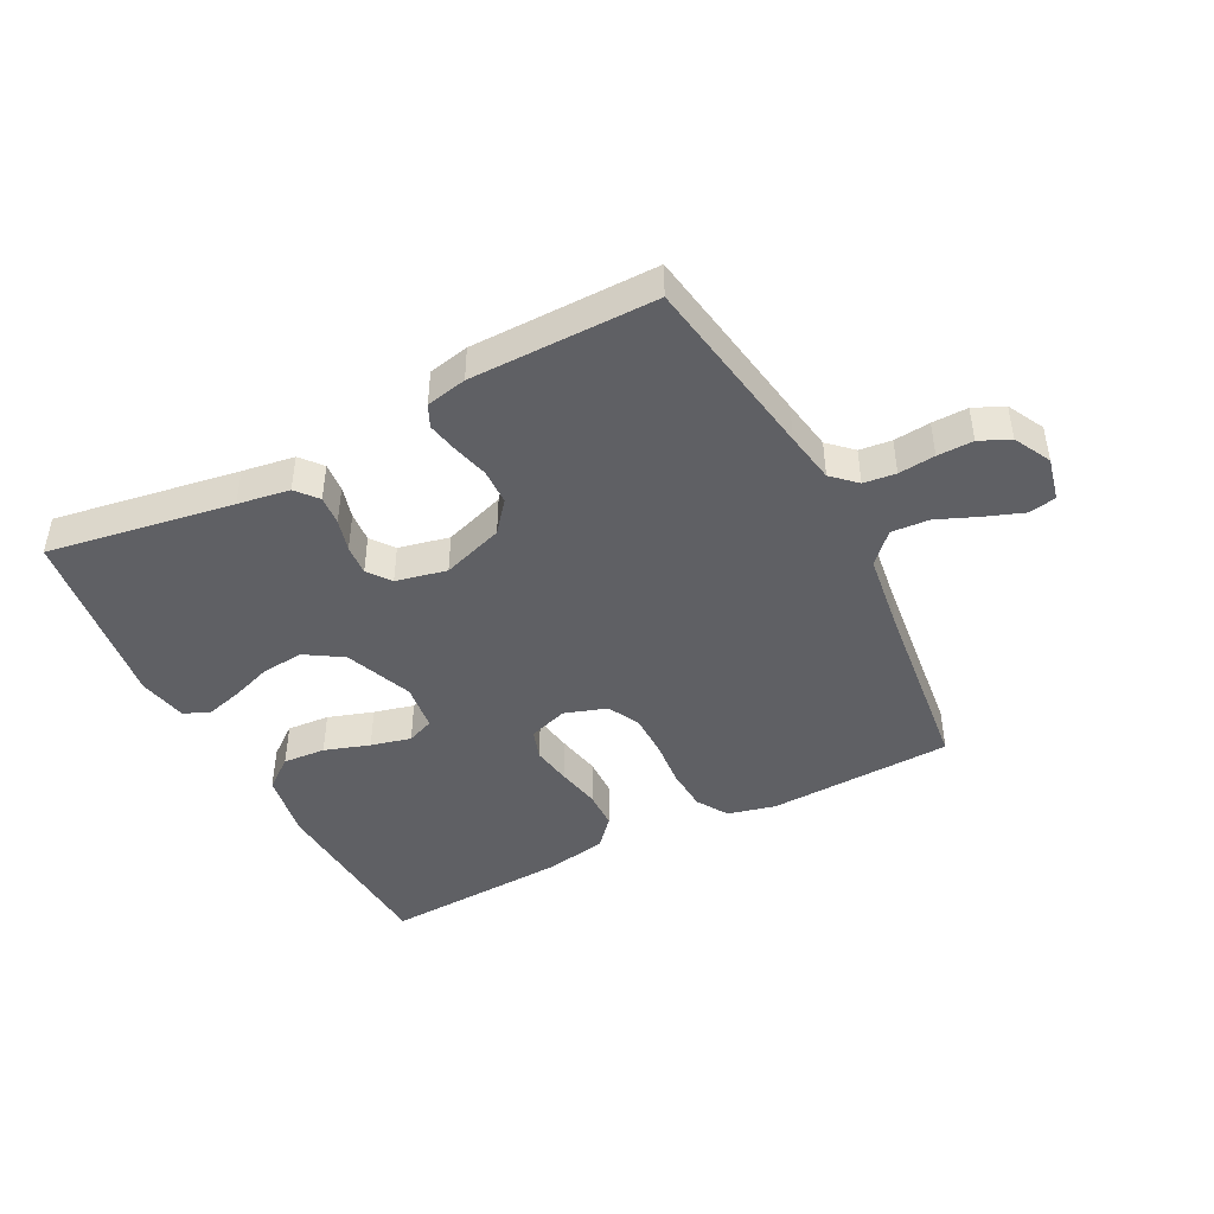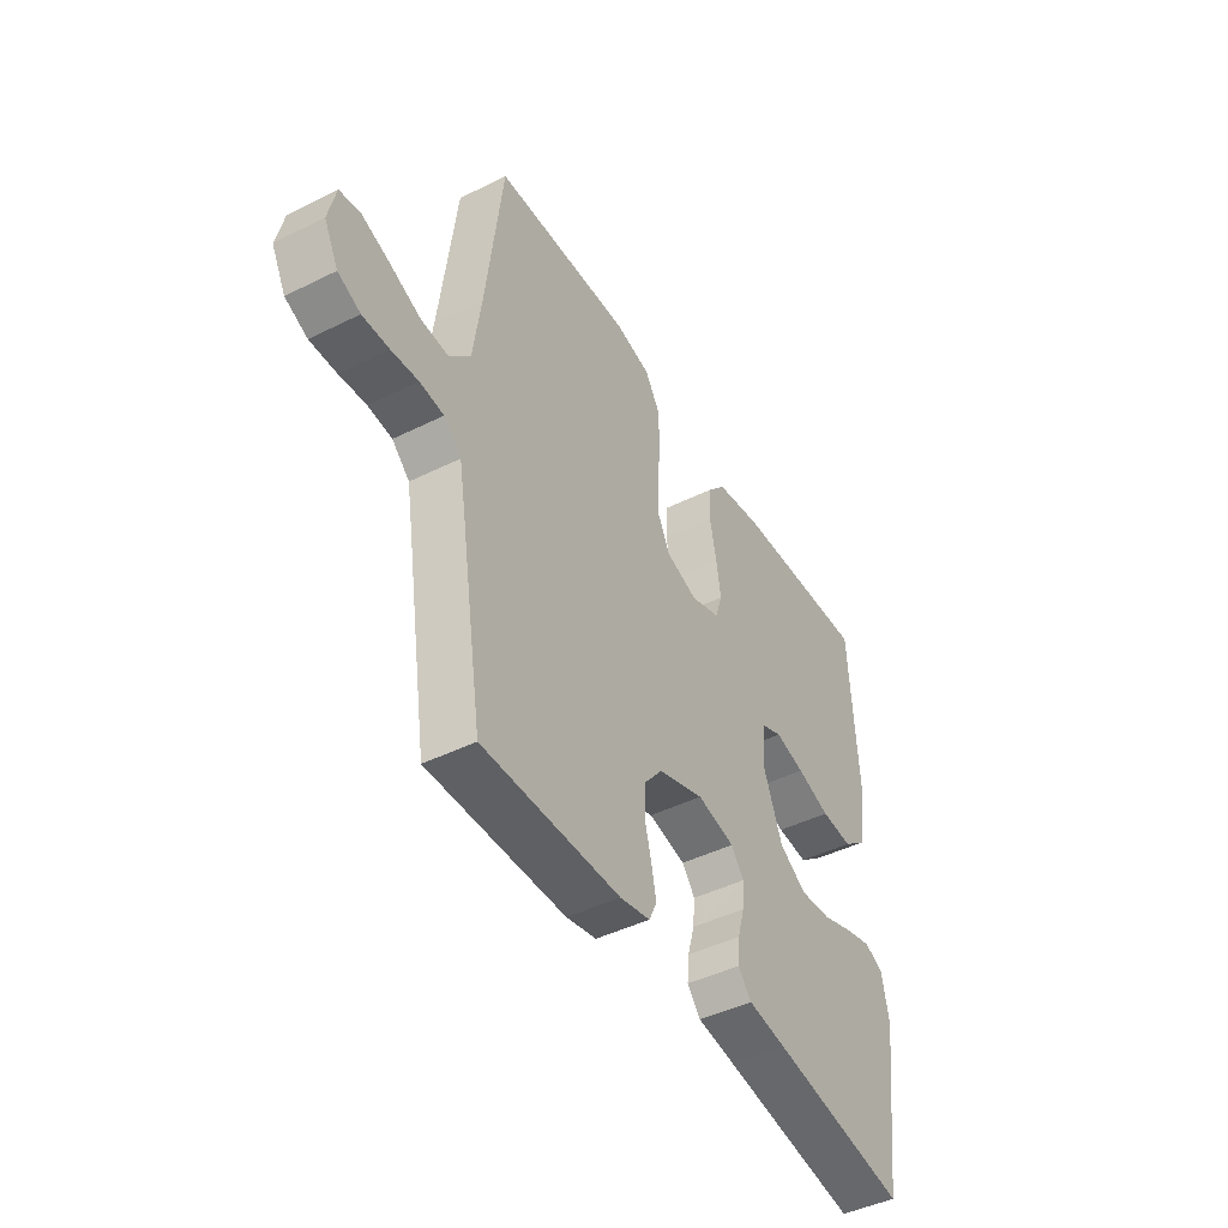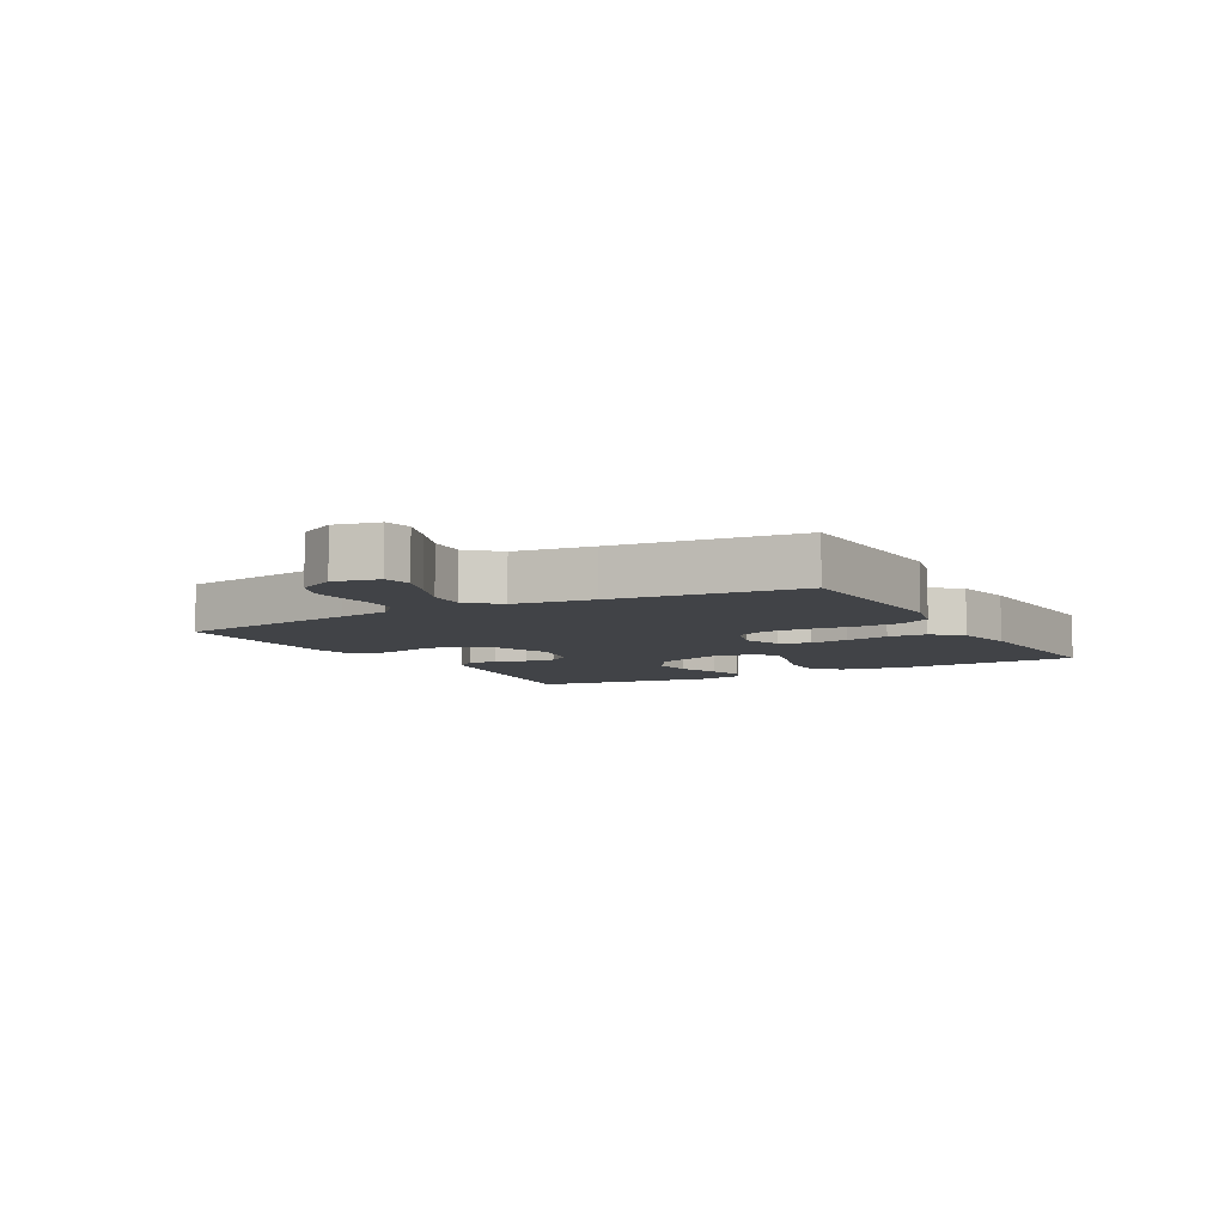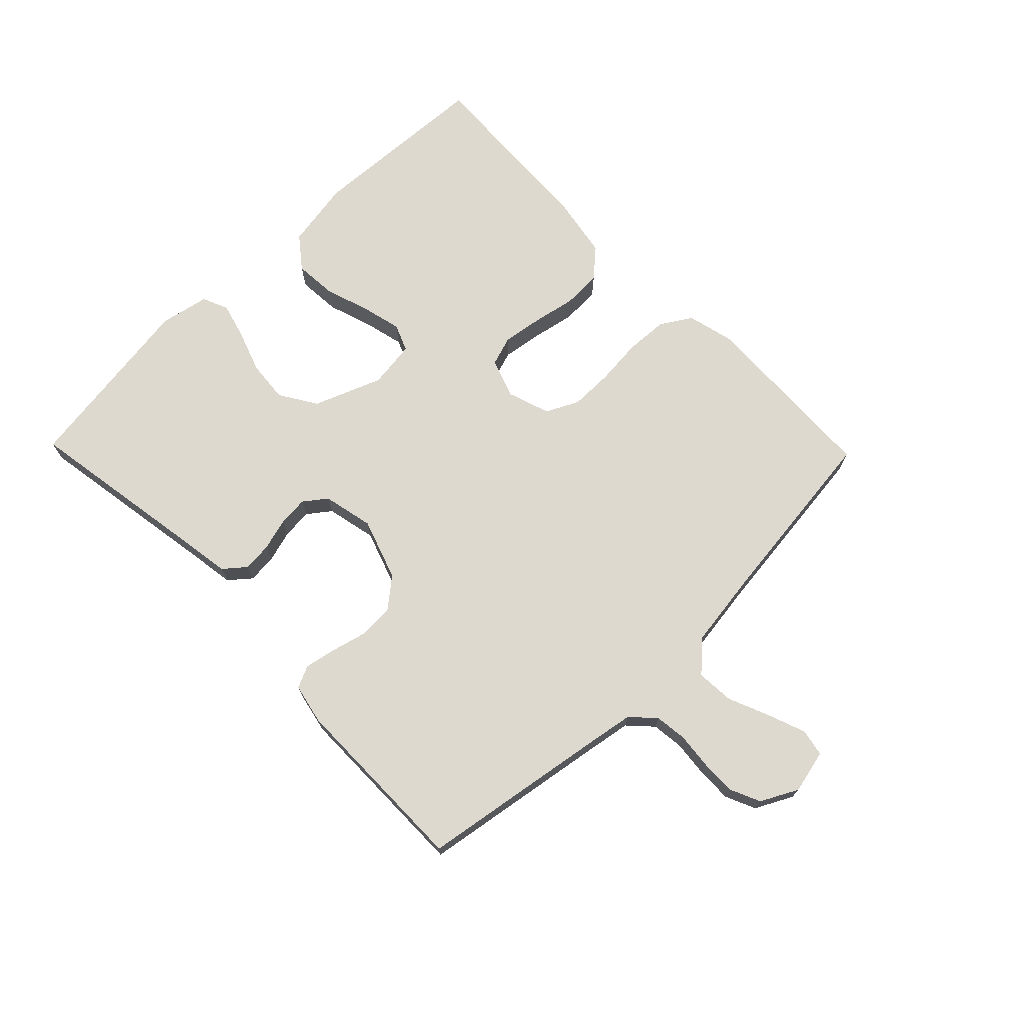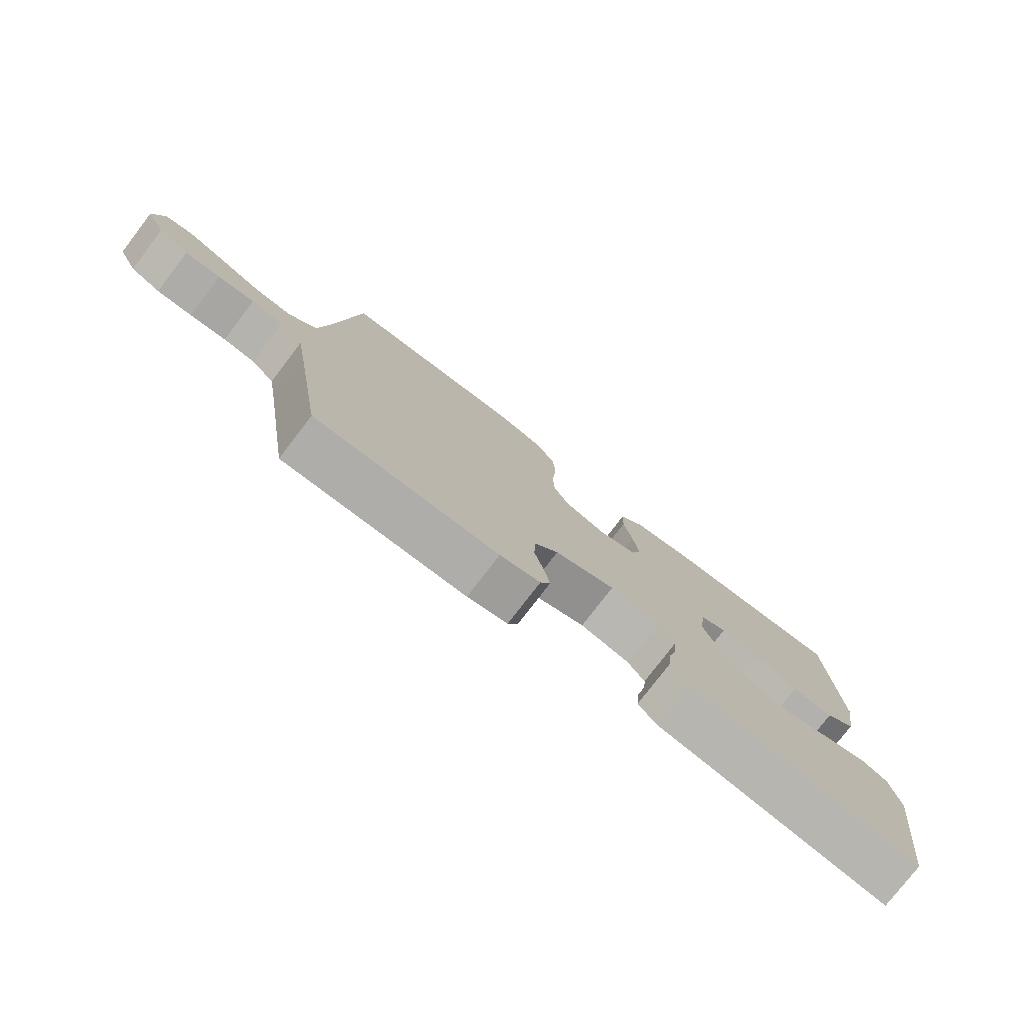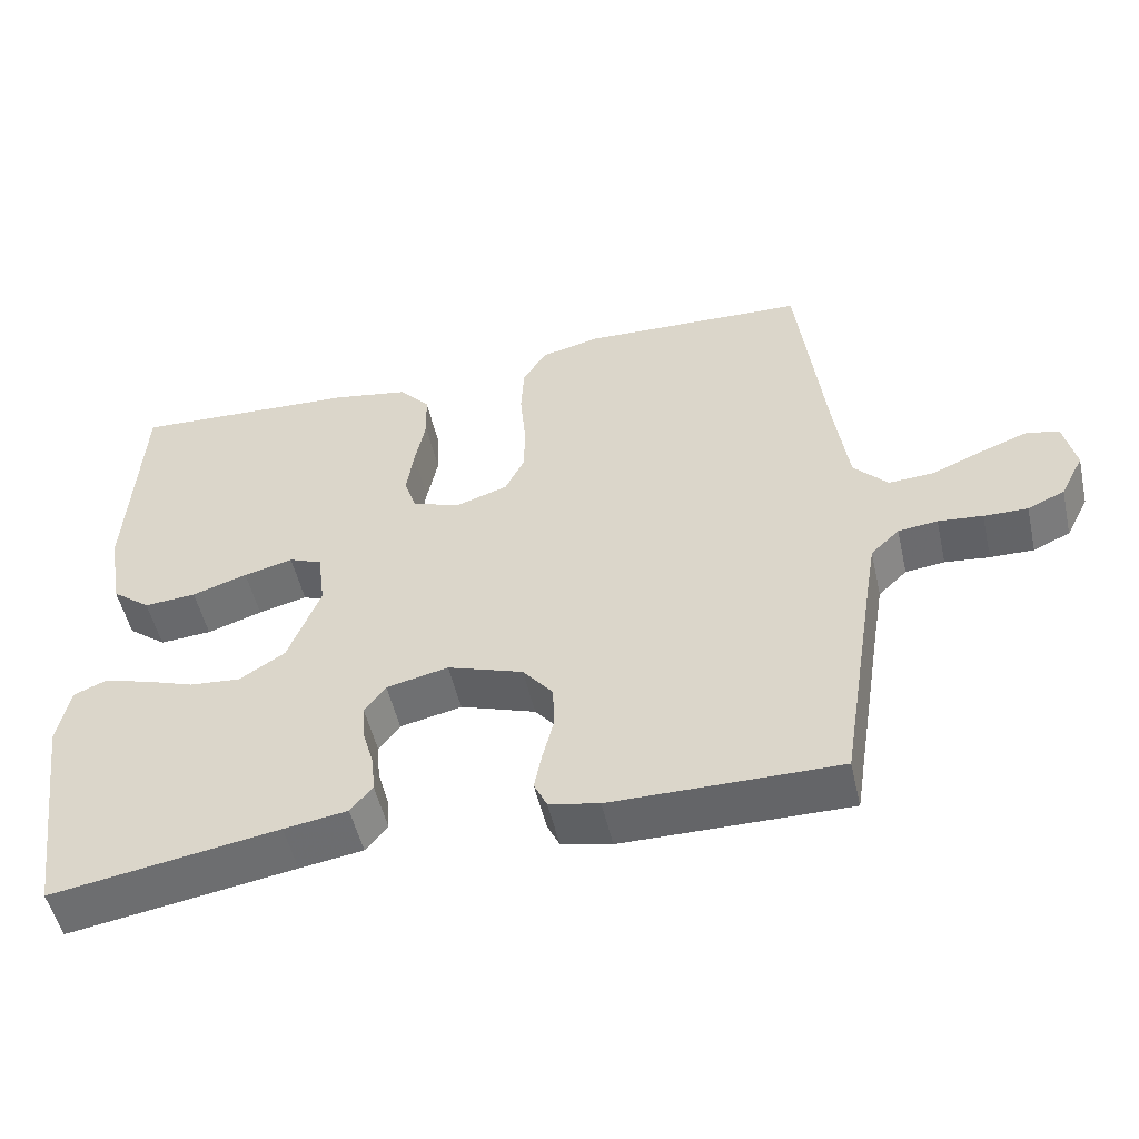
<metadata>
{"format":"obj","ext":"obj","renderer":"f3d","projection":"perspective","resolution":1024,"background":"white","views":[{"elev":-44.5,"azim":-152.6,"up":"+Y"},{"elev":-45.0,"azim":-60.1,"up":"+Z"},{"elev":-6.9,"azim":-60.6,"up":"+Y"},{"elev":71.6,"azim":-134.2,"up":"+Y"},{"elev":-77.4,"azim":-37.4,"up":"+Z"},{"elev":-51.6,"azim":-167.2,"up":"+Z"}]}
</metadata>
<code>
v 0.5 0.07 0.5
v 0.517 0.07 0.2
v 0.498 0.07 0.09
v 0.447 0.07 0.05
v 0.378 0.07 0.055
v 0.305 0.07 0.079
v 0.24 0.07 0.095
v 0.196 0.07 0.077
v 0.186 0.07 0
v 0.229 0.07 -0.11
v 0.289 0.07 -0.148
v 0.357 0.07 -0.142
v 0.425 0.07 -0.118
v 0.484 0.07 -0.102
v 0.526 0.07 -0.12
v 0.542 0.07 -0.2
v 0.5 0.07 -0.5
v 0.2 0.07 -0.451
v 0.116 0.07 -0.438
v 0.087 0.07 -0.403
v 0.091 0.07 -0.356
v 0.106 0.07 -0.303
v 0.11 0.07 -0.254
v 0.082 0.07 -0.217
v 0 0.07 -0.199
v -0.1 0.07 -0.233
v -0.14 0.07 -0.282
v -0.142 0.07 -0.34
v -0.127 0.07 -0.398
v -0.117 0.07 -0.448
v -0.134 0.07 -0.484
v -0.2 0.07 -0.498
v -0.5 0.07 -0.5
v -0.548 0.07 -0.2
v -0.562 0.07 -0.117
v -0.6 0.07 -0.081
v -0.652 0.07 -0.075
v -0.711 0.07 -0.081
v -0.769 0.07 -0.082
v -0.818 0.07 -0.06
v -0.849 0.07 0
v -0.833 0.07 0.071
v -0.789 0.07 0.08
v -0.727 0.07 0.057
v -0.66 0.07 0.029
v -0.599 0.07 0.025
v -0.554 0.07 0.073
v -0.536 0.07 0.2
v -0.5 0.07 0.5
v -0.2 0.07 0.512
v -0.123 0.07 0.493
v -0.092 0.07 0.443
v -0.088 0.07 0.374
v -0.095 0.07 0.298
v -0.095 0.07 0.228
v -0.069 0.07 0.175
v 0 0.07 0.152
v 0.064 0.07 0.174
v 0.08 0.07 0.223
v 0.07 0.07 0.288
v 0.056 0.07 0.358
v 0.058 0.07 0.421
v 0.099 0.07 0.467
v 0.2 0.07 0.485
v 0.5 0 0.5
v 0.517 0 0.2
v 0.498 0 0.09
v 0.447 0 0.05
v 0.378 0 0.055
v 0.305 0 0.079
v 0.24 0 0.095
v 0.196 0 0.077
v 0.186 0 0
v 0.229 0 -0.11
v 0.289 0 -0.148
v 0.357 0 -0.142
v 0.425 0 -0.118
v 0.484 0 -0.102
v 0.526 0 -0.12
v 0.542 0 -0.2
v 0.5 0 -0.5
v 0.2 0 -0.451
v 0.116 0 -0.438
v 0.087 0 -0.403
v 0.091 0 -0.356
v 0.106 0 -0.303
v 0.11 0 -0.254
v 0.082 0 -0.217
v 0 0 -0.199
v -0.1 0 -0.233
v -0.14 0 -0.282
v -0.142 0 -0.34
v -0.127 0 -0.398
v -0.117 0 -0.448
v -0.134 0 -0.484
v -0.2 0 -0.498
v -0.5 0 -0.5
v -0.548 0 -0.2
v -0.562 0 -0.117
v -0.6 0 -0.081
v -0.652 0 -0.075
v -0.711 0 -0.081
v -0.769 0 -0.082
v -0.818 0 -0.06
v -0.849 0 0
v -0.833 0 0.071
v -0.789 0 0.08
v -0.727 0 0.057
v -0.66 0 0.029
v -0.599 0 0.025
v -0.554 0 0.073
v -0.536 0 0.2
v -0.5 0 0.5
v -0.2 0 0.512
v -0.123 0 0.493
v -0.092 0 0.443
v -0.088 0 0.374
v -0.095 0 0.298
v -0.095 0 0.228
v -0.069 0 0.175
v 0 0 0.152
v 0.064 0 0.174
v 0.08 0 0.223
v 0.07 0 0.288
v 0.056 0 0.358
v 0.058 0 0.421
v 0.099 0 0.467
v 0.2 0 0.485
f 60 61 62 63
f 59 60 63 64
f 58 59 64 1
f 51 52 53 54
f 51 54 55
f 48 49 50 51
f 47 48 51 55
f 46 47 55 56
f 42 43 44 45
f 40 41 42 45
f 40 45 46
f 37 38 39 40
f 37 40 46 56
f 31 32 33 34
f 31 34 35
f 28 29 30 31
f 28 31 35 36
f 19 20 21 22
f 18 19 22 23
f 17 18 23
f 16 17 23 24
f 12 13 14 15
f 12 15 16 24
f 3 4 5 6
f 3 6 7
f 58 1 2 3
f 57 58 3 7
f 36 37 56 57
f 27 28 36
f 26 27 36 57
f 25 26 57
f 11 12 24 25
f 10 11 25
f 9 10 25 57
f 8 9 57
f 7 8 57
f 127 126 125 124
f 128 127 124 123
f 65 128 123 122
f 118 117 116 115
f 119 118 115
f 115 114 113 112
f 119 115 112 111
f 120 119 111 110
f 109 108 107 106
f 109 106 105 104
f 110 109 104
f 104 103 102 101
f 120 110 104 101
f 98 97 96 95
f 99 98 95
f 95 94 93 92
f 100 99 95 92
f 86 85 84 83
f 87 86 83 82
f 87 82 81
f 88 87 81 80
f 79 78 77 76
f 88 80 79 76
f 70 69 68 67
f 71 70 67
f 67 66 65 122
f 71 67 122 121
f 121 120 101 100
f 100 92 91
f 121 100 91 90
f 121 90 89
f 89 88 76 75
f 89 75 74
f 121 89 74 73
f 121 73 72
f 121 72 71
f 1 65 66 2
f 2 66 67 3
f 3 67 68 4
f 4 68 69 5
f 5 69 70 6
f 6 70 71 7
f 7 71 72 8
f 8 72 73 9
f 9 73 74 10
f 10 74 75 11
f 11 75 76 12
f 12 76 77 13
f 13 77 78 14
f 14 78 79 15
f 15 79 80 16
f 16 80 81 17
f 17 81 82 18
f 18 82 83 19
f 19 83 84 20
f 20 84 85 21
f 21 85 86 22
f 22 86 87 23
f 23 87 88 24
f 24 88 89 25
f 25 89 90 26
f 26 90 91 27
f 27 91 92 28
f 28 92 93 29
f 29 93 94 30
f 30 94 95 31
f 31 95 96 32
f 32 96 97 33
f 33 97 98 34
f 34 98 99 35
f 35 99 100 36
f 36 100 101 37
f 37 101 102 38
f 38 102 103 39
f 39 103 104 40
f 40 104 105 41
f 41 105 106 42
f 42 106 107 43
f 43 107 108 44
f 44 108 109 45
f 45 109 110 46
f 46 110 111 47
f 47 111 112 48
f 48 112 113 49
f 49 113 114 50
f 50 114 115 51
f 51 115 116 52
f 52 116 117 53
f 53 117 118 54
f 54 118 119 55
f 55 119 120 56
f 56 120 121 57
f 57 121 122 58
f 58 122 123 59
f 59 123 124 60
f 60 124 125 61
f 61 125 126 62
f 62 126 127 63
f 63 127 128 64
f 64 128 65 1

</code>
